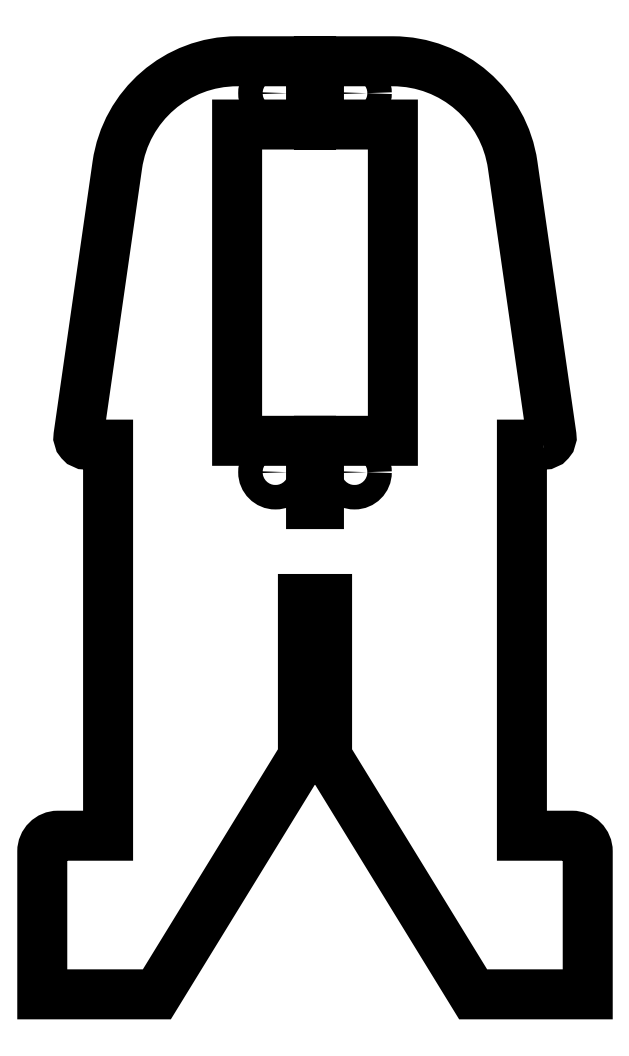
<metadata>
{"format":"dxf","ext":"dxf","renderer":"ezdxf+matplotlib","layout":"modelspace","background":"white","min_lineweight":24,"dpi":150}
</metadata>
<code>
0
SECTION
2
ENTITIES
0
LWPOLYLINE
8
0
90
36
70
1
43
0
10
28.92
20
-84.94
42
0.4566
10
29.91
20
-83.8
10
25
20
-49.59
42
0.3731
10
9.85
20
-36.46
10
0.5
20
-36.46
10
0.5
20
-44.46
10
9.85
20
-44.46
10
9.85
20
-84.46
10
0.5
20
-84.46
10
0.5
20
-92.46
10
-0.5
20
-92.46
10
-0.5
20
-84.46
10
-9.85
20
-84.46
10
-9.85
20
-44.46
10
-0.5
20
-44.46
10
-0.5
20
-36.46
10
-9.85
20
-36.46
42
0.3731
10
-25
20
-49.59
10
-29.91
20
-83.8
42
0.4566
10
-28.92
20
-84.94
10
-26.17
20
-84.94
10
-26.17
20
-134.4
10
-32.49
20
-134.4
42
0.4142
10
-34.49
20
-136.4
10
-34.49
20
-154.5
10
-20
20
-154.5
10
-1.528
20
-124.4
10
-1.528
20
-104.5
10
1.527
20
-104.5
10
1.527
20
-124.4
10
20
20
-154.5
10
34.49
20
-154.5
10
34.49
20
-136.4
42
0.4142
10
32.49
20
-134.4
10
26.17
20
-134.4
10
26.17
20
-84.94
0
CIRCLE
8
0
10
5
20
-40.49
30
0
40
1.55
210
0
220
0
230
1
0
CIRCLE
8
0
10
-5
20
-40.49
30
0
40
1.55
210
0
220
0
230
1
0
CIRCLE
8
0
10
5
20
-88.42
30
0
40
1.55
210
0
220
0
230
1
0
CIRCLE
8
0
10
-5
20
-88.42
30
0
40
1.55
210
0
220
0
230
1
0
ENDSEC
0
EOF

</code>
